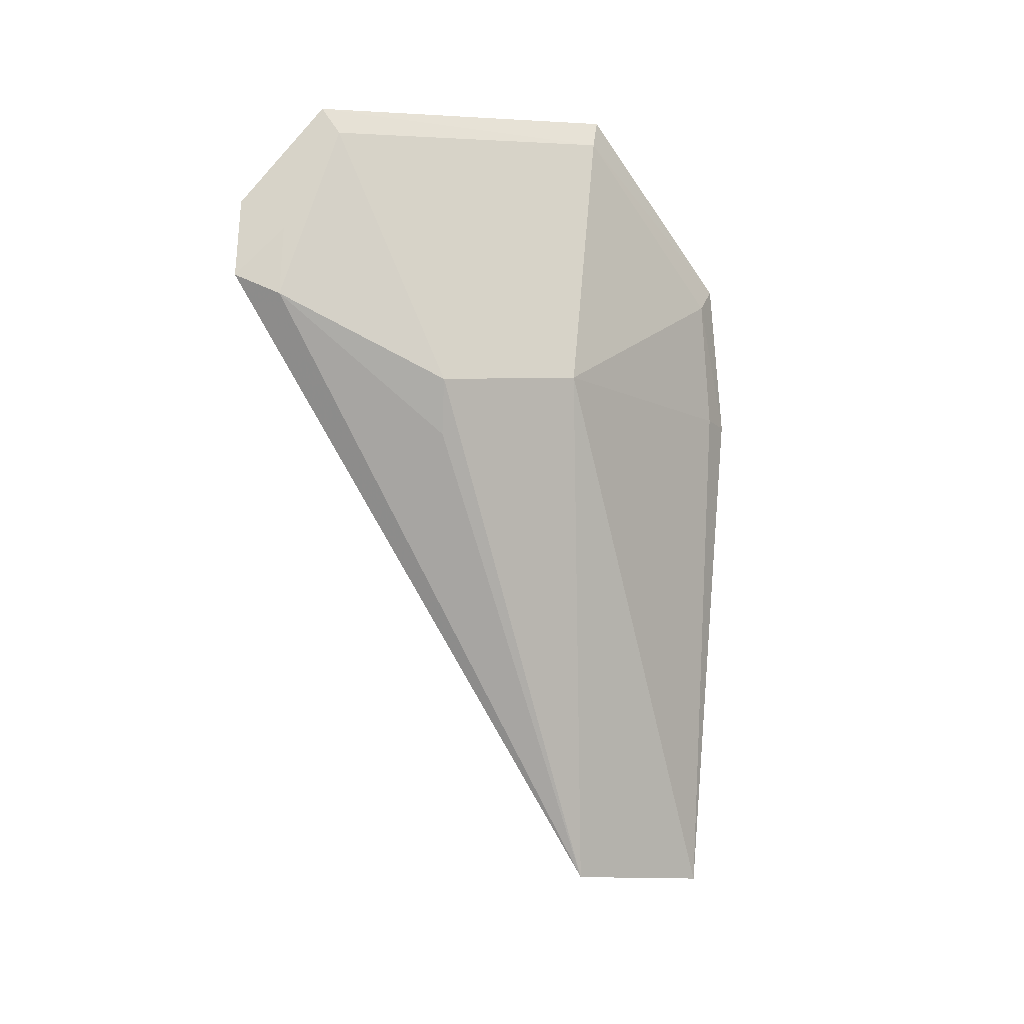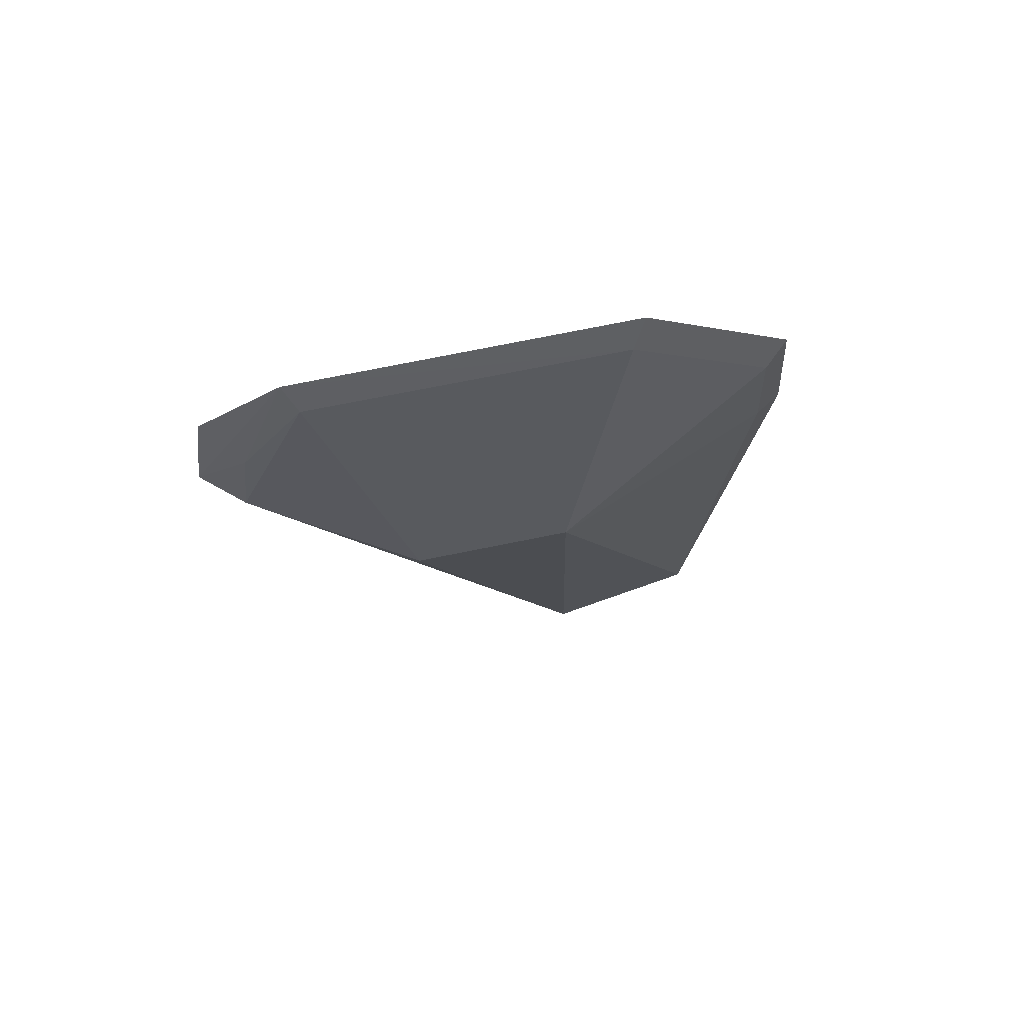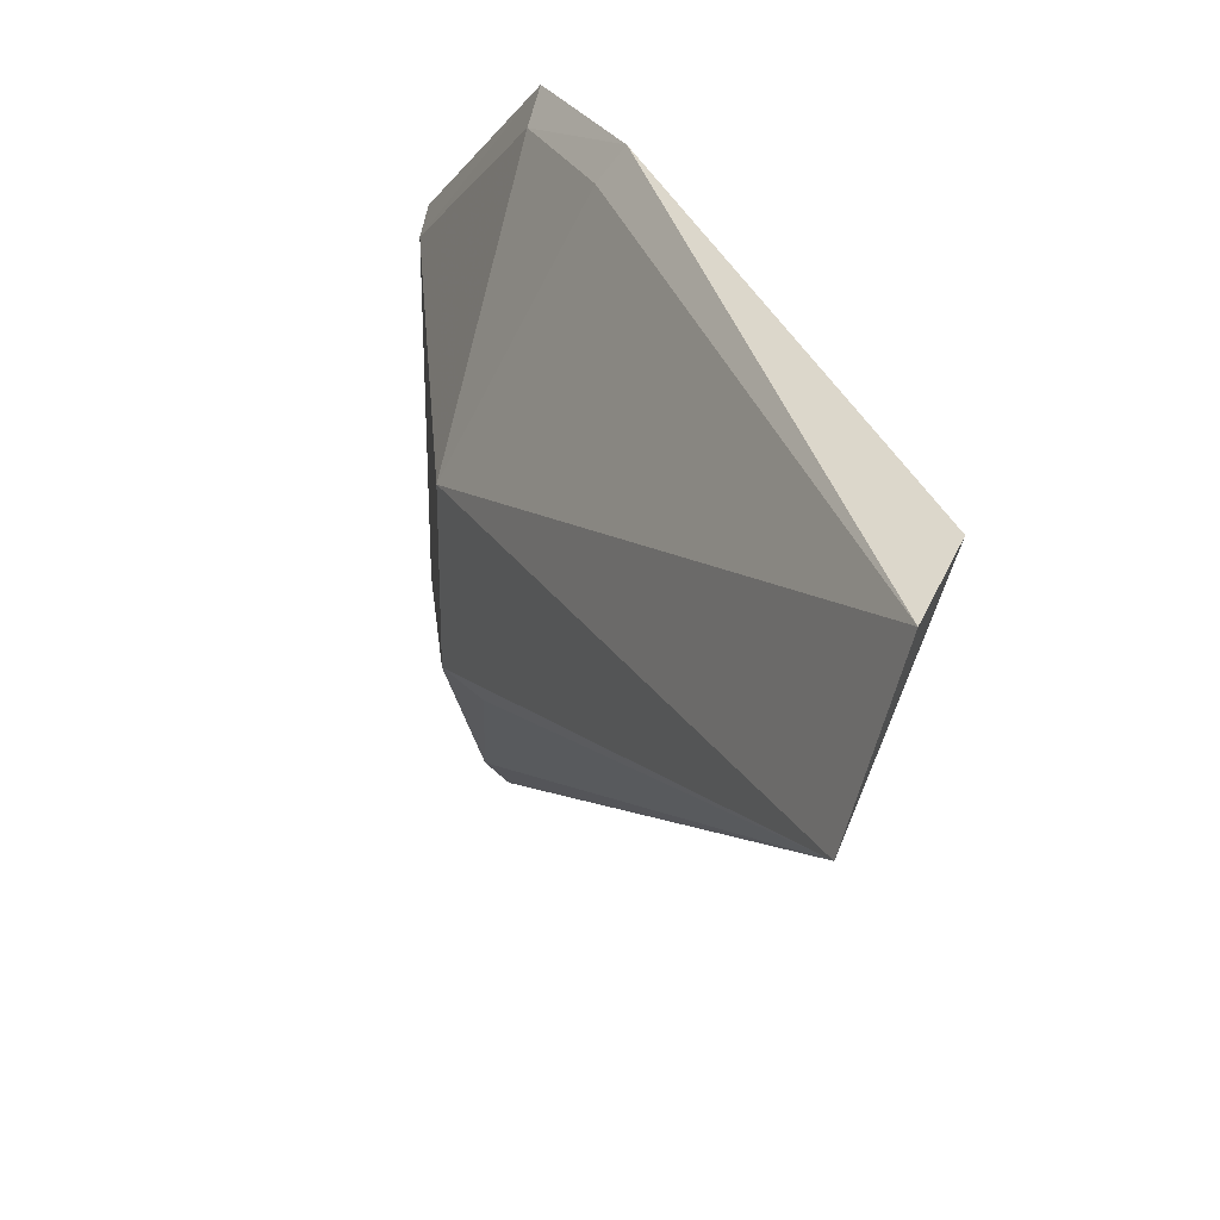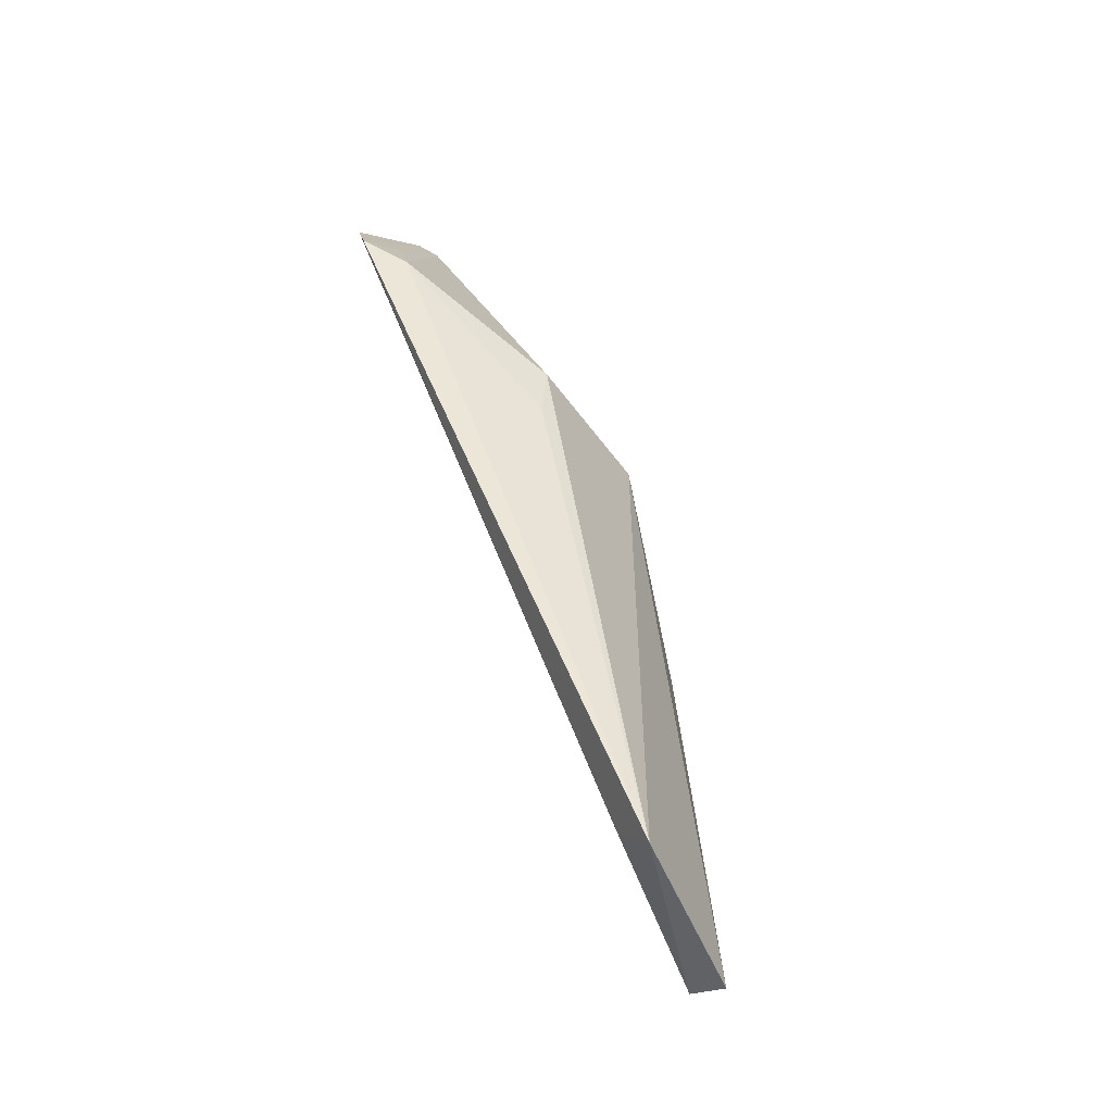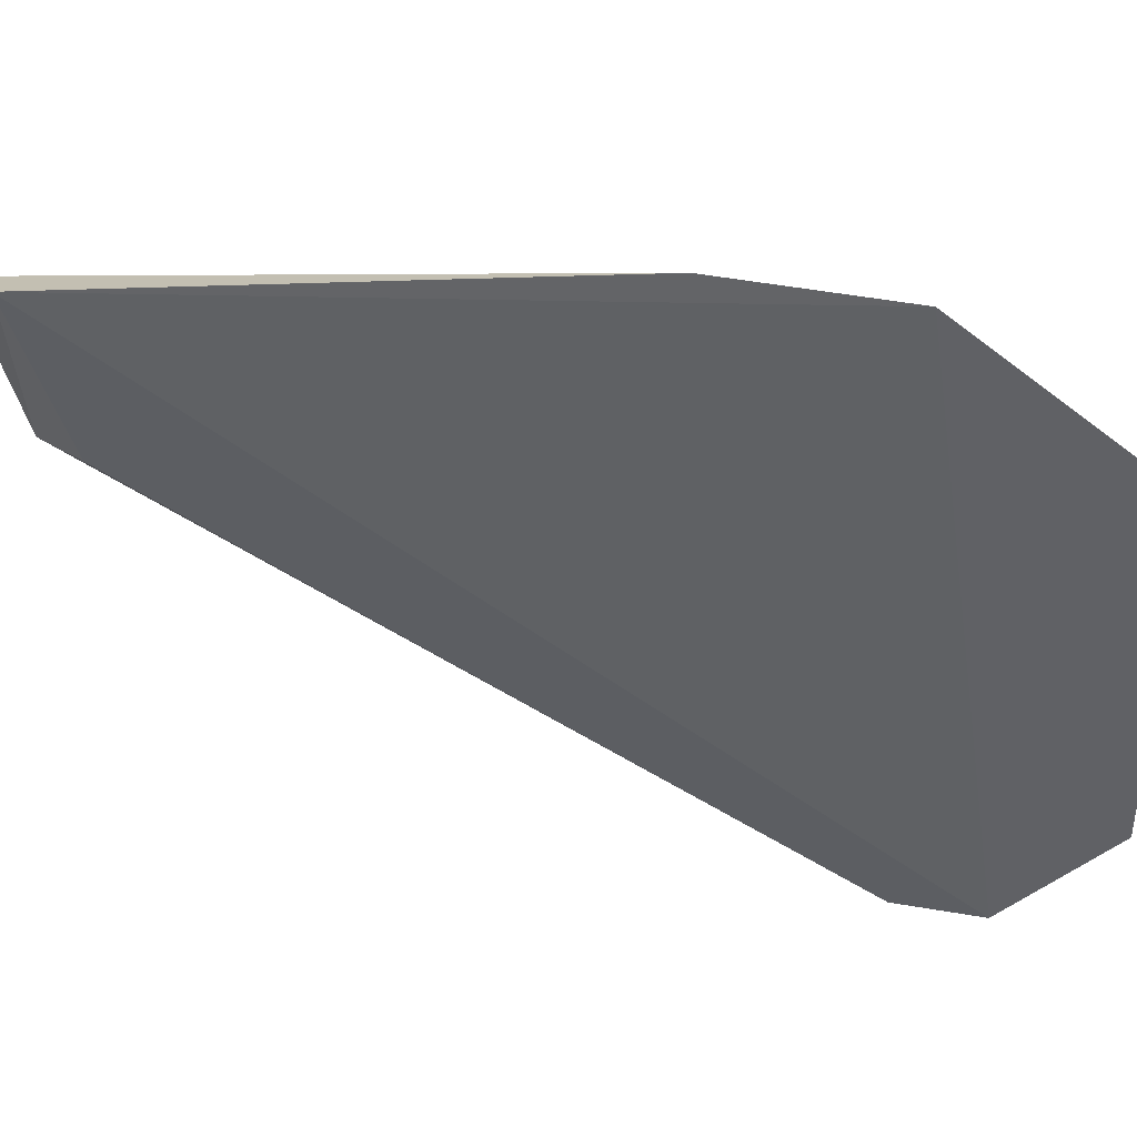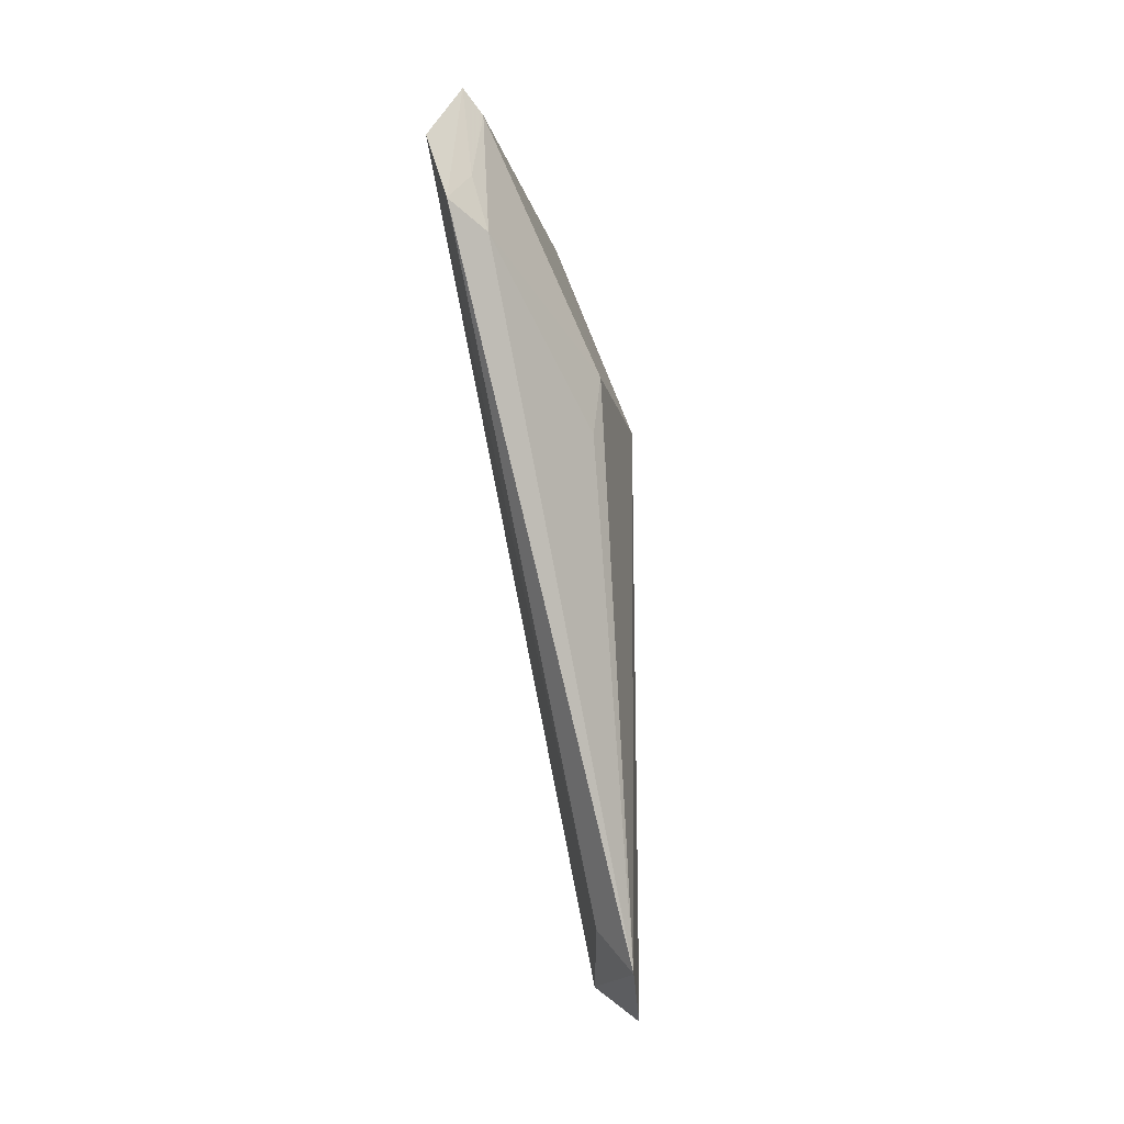
<metadata>
{"format":"obj","ext":"obj","renderer":"f3d","projection":"perspective","resolution":1024,"background":"white","views":[{"elev":5.4,"azim":64.9,"up":"+Z"},{"elev":77.2,"azim":78.9,"up":"+Z"},{"elev":29.7,"azim":153.8,"up":"+Y"},{"elev":-54.5,"azim":35.4,"up":"+Z"},{"elev":39.9,"azim":-86.0,"up":"+Y"},{"elev":-18.0,"azim":13.6,"up":"+Z"}]}
</metadata>
<code>
v 0.05761 -0.04358 0.1885
v 0.07265 0.01485 0.08092
v 0.07383 0.01252 0.171
v 0.05275 0.05275 0.1864
v 0.05955 0.04512 0.08249
v 0.05454 0.02696 0.2173
v 0.07389 -0.01216 0.171
v 0.06635 0.01633 0.08823
v 0.0533 -0.041 0.2011
v 0.06811 0.04116 0.0761
v 0.05764 0.0247 0.213
v 0.06233 -0.03732 0.1854
v 0.05461 0.0546 0.1603
v 0.05591 0.04899 0.1834
v 0.05468 -0.02667 0.2173
v 0.07264 -0.01195 0.1616
v 0.05762 0.05002 0.162
v 0.05895 -0.0353 0.1965
v 0.05762 -0.0247 0.2131
f 7 2 3
f 8 5 2
f 8 2 1
f 9 4 5
f 9 6 4
f 9 8 1
f 9 5 8
f 10 3 2
f 10 2 5
f 11 4 6
f 11 7 3
f 12 1 2
f 13 10 5
f 13 5 4
f 14 11 3
f 14 4 11
f 14 13 4
f 15 11 6
f 15 6 9
f 15 9 1
f 16 12 2
f 16 2 7
f 16 7 12
f 17 14 3
f 17 3 10
f 17 10 13
f 17 13 14
f 18 15 1
f 18 1 12
f 19 12 7
f 19 7 11
f 19 11 15
f 19 18 12
f 19 15 18

</code>
